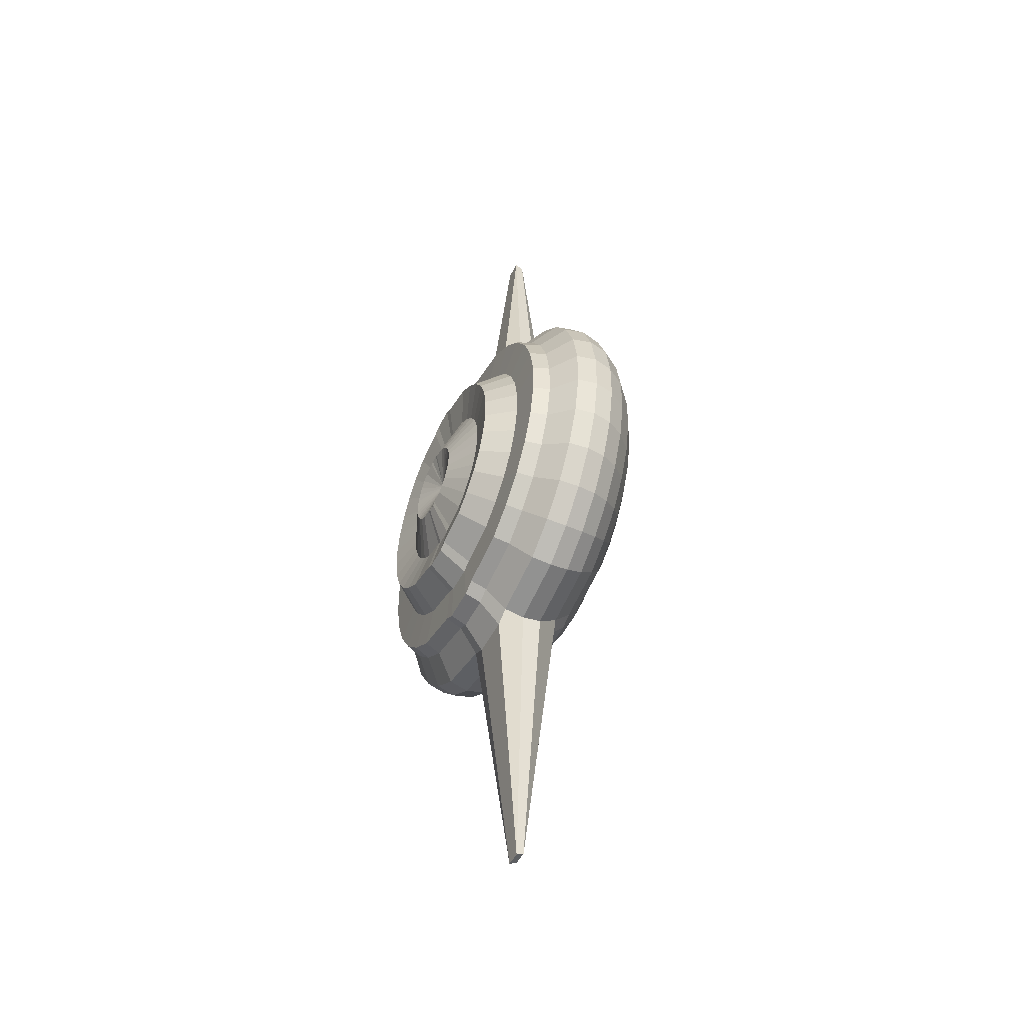
<metadata>
{"format":"obj","ext":"obj","renderer":"f3d","projection":"perspective","resolution":1024,"background":"white","views":[{"elev":-49.7,"azim":-115.6,"up":"+Y"}]}
</metadata>
<code>
o Sphere
v 0.01407 -0.1331 -0.2937
v 0.0276 -0.2612 -0.2435
v 0.04006 -0.3792 -0.2681
v 0.04746 -0.4492 -0.1819
v 0.05996 -0.5675 -0.1791
v 0.06201 -0.5869 -0.127
v 0.07072 -0.6694 -0.0629
v 0.02911 -1.565 0.02009
v 0.02861 -1.554 0.04281
v 0.04006 -0.3792 0.2681
v 0.02319 -0.1278 -0.2937
v 0.04549 -0.2508 -0.2435
v 0.06603 -0.3641 -0.2681
v 0.07823 -0.4313 -0.1819
v 0.09883 -0.5449 -0.1791
v 0.1022 -0.5635 -0.127
v 0.1166 -0.6427 -0.0629
v 0.1189 -0.6553 0
v 0.1166 -0.6427 0.0629
v 0.1098 -0.6054 0.1234
v 0.09883 -0.5449 0.1791
v 0.08405 -0.4634 0.228
v 0.06603 -0.3641 0.2681
v 0.04549 -0.2508 0.2979
v 0.02319 -0.1278 0.3162
v 0.06395 -0.1176 -0.2937
v 0.1254 -0.2307 -0.2435
v 0.1821 -0.335 -0.2681
v 0.2157 -0.3968 -0.1819
v 0.2725 -0.5013 -0.1791
v 0.2819 -0.5185 -0.127
v 0.3215 -0.5913 -0.0629
v 0.3278 -0.6029 0
v 0.3215 -0.5913 0.0629
v 0.3028 -0.557 0.1234
v 0.2725 -0.5013 0.1791
v 0.2318 -0.4263 0.228
v 0.1821 -0.335 0.2681
v 0.1254 -0.2307 0.2979
v 0.06395 -0.1176 0.3162
v 0.08567 -0.1029 -0.2937
v 0.168 -0.2018 -0.2435
v 0.244 -0.293 -0.2681
v 0.289 -0.3471 -0.1819
v 0.3651 -0.4385 -0.1791
v 0.3776 -0.4535 -0.127
v 0.4307 -0.5173 -0.0629
v 0.4391 -0.5274 -0
v 0.4307 -0.5173 0.0629
v 0.4057 -0.4872 0.1234
v 0.3651 -0.4385 0.1791
v 0.3105 -0.3729 0.228
v 0.244 -0.293 0.2681
v 0.168 -0.2018 0.2979
v 0.08567 -0.1029 0.3162
v 0.1041 -0.0842 -0.2937
v 0.2042 -0.1652 -0.2435
v 0.2964 -0.2398 -0.2681
v 0.3512 -0.2841 -0.1819
v 0.4436 -0.3589 -0.1791
v 0.4588 -0.3711 -0.127
v 0.5233 -0.4233 -0.0629
v 0.5336 -0.4316 -0
v 0.5233 -0.4233 0.0629
v 0.493 -0.3987 0.1234
v 0.4436 -0.3589 0.1791
v 0.3773 -0.3052 0.228
v 0.2964 -0.2398 0.2681
v 0.2042 -0.1652 0.2979
v 0.1041 -0.0842 0.3162
v 0.1185 -0.06227 -0.2937
v 0.2325 -0.1222 -0.2435
v 0.3375 -0.1773 -0.2681
v 0.3998 -0.2101 -0.1819
v 0.5051 -0.2654 -0.1791
v 0.5224 -0.2745 -0.127
v 0.5958 -0.3131 -0.0629
v 0.6075 -0.3192 -0
v 0.5958 -0.3131 0.0629
v 0.5613 -0.2949 0.1234
v 0.5051 -0.2654 0.1791
v 0.4296 -0.2257 0.228
v 0.3375 -0.1773 0.2681
v 0.2325 -0.1222 0.2979
v 0.1185 -0.06227 0.3162
v 0.1284 -0.03796 -0.2937
v 0.2519 -0.07445 -0.2435
v 0.3656 -0.1081 -0.2681
v 0.4331 -0.128 -0.1819
v 0.5472 -0.1618 -0.1791
v 0.5659 -0.1673 -0.127
v 0.6455 -0.1908 -0.0629
v 0.6581 -0.1946 -0
v 0.6455 -0.1908 0.0629
v 0.608 -0.1797 0.1234
v 0.5472 -0.1618 0.1791
v 0.4654 -0.1376 0.228
v 0.3656 -0.1081 0.2681
v 0.2519 -0.07445 0.2979
v 0.1284 -0.03796 0.3162
v 0.1333 -0.01218 -0.2937
v 0.2615 -0.02389 -0.2435
v 0.3797 -0.03468 -0.2681
v 0.4498 -0.04108 -0.1819
v 0.5682 -0.0519 -0.1791
v 0.5877 -0.05368 -0.127
v 0.6703 -0.06122 -0.0629
v 0.6834 -0.06242 -0
v 0.6703 -0.06122 0.0629
v 0.6314 -0.05767 0.1234
v 0.5682 -0.0519 0.1791
v 0.4833 -0.04414 0.228
v 0.3797 -0.03468 0.2681
v 0.2615 -0.02389 0.2979
v 0.1333 -0.01218 0.3162
v 0.1331 0.01407 -0.2937
v 0.2612 0.0276 -0.2435
v 0.3792 0.04006 -0.2681
v 0.4492 0.04746 -0.1819
v 0.5675 0.05996 -0.1791
v 0.5869 0.06201 -0.127
v 0.6694 0.07072 -0.0629
v 0.6825 0.07211 -0
v 0.6694 0.07072 0.0629
v 0.6305 0.06662 0.1234
v 0.5675 0.05996 0.1791
v 0.4826 0.05099 0.228
v 0.3792 0.04006 0.2681
v 0.2612 0.0276 0.2979
v 0.1331 0.01407 0.3162
v 0.1278 0.03977 -0.2937
v 0.2508 0.07802 -0.2435
v 0.3641 0.1133 -0.2681
v 0.4313 0.1342 -0.1819
v 0.5449 0.1695 -0.1791
v 0.5635 0.1753 -0.127
v 0.6427 0.2 -0.0629
v 0.6553 0.2039 -0
v 0.6427 0.2 0.0629
v 0.6054 0.1883 0.1234
v 0.5449 0.1695 0.1791
v 0.4634 0.1442 0.228
v 0.3641 0.1133 0.2681
v 0.2508 0.07802 0.2979
v 0.1278 0.03977 0.3162
v 0.1176 0.06395 -0.2937
v 0.2307 0.1254 -0.2435
v 0.335 0.1821 -0.2681
v 0.3968 0.2157 -0.1819
v 0.5013 0.2725 -0.1791
v 0.5185 0.2819 -0.127
v 0.5913 0.3215 -0.0629
v 0.6029 0.3278 -0
v 0.5913 0.3215 0.0629
v 0.557 0.3028 0.1234
v 0.5013 0.2725 0.1791
v 0.4263 0.2318 0.228
v 0.335 0.1821 0.2681
v 0.2307 0.1254 0.2979
v 0.1176 0.06395 0.3162
v 0.1029 0.08567 -0.2937
v 0.2018 0.168 -0.2435
v 0.293 0.244 -0.2681
v 0.3471 0.289 -0.1819
v 0.4385 0.3651 -0.1791
v 0.4535 0.3776 -0.127
v 0.5173 0.4307 -0.0629
v 0.5274 0.4391 -0
v 0.5173 0.4307 0.0629
v 0.4872 0.4057 0.1234
v 0.4385 0.3651 0.1791
v 0.3729 0.3105 0.228
v 0.293 0.244 0.2681
v 0.2018 0.168 0.2979
v 0.1029 0.08567 0.3162
v 0.0842 0.1041 -0.2937
v 0.1652 0.2042 -0.2435
v 0.2398 0.2964 -0.2681
v 0.2841 0.3512 -0.1819
v 0.3589 0.4436 -0.1791
v 0.3711 0.4588 -0.127
v 0.4233 0.5233 -0.0629
v 0.4316 0.5336 -0
v 0.4233 0.5233 0.0629
v 0.3987 0.493 0.1234
v 0.3589 0.4436 0.1791
v 0.3052 0.3773 0.228
v 0.2398 0.2964 0.2681
v 0.1652 0.2042 0.2979
v 0.0842 0.1041 0.3162
v 0.06227 0.1185 -0.2937
v 0.1222 0.2325 -0.2435
v 0.1773 0.3375 -0.2681
v 0.2101 0.3998 -0.1819
v 0.2654 0.5051 -0.1791
v 0.2745 0.5224 -0.127
v 0.3131 0.5958 -0.0629
v 0.3192 0.6075 -0
v 0.3131 0.5958 0.0629
v 0.2949 0.5613 0.1234
v 0.2654 0.5051 0.1791
v 0.2257 0.4296 0.228
v 0.1773 0.3375 0.2681
v 0.1222 0.2325 0.2979
v 0.06227 0.1185 0.3162
v 0 0 0.3224
v 0.02213 0.1284 -0.2937
v 0.04341 0.2519 -0.2435
v 0.06302 0.3656 -0.2681
v 0.07465 0.4331 -0.1819
v 0.09431 0.5472 -0.1791
v 0.09754 0.5659 -0.127
v 0.1112 0.6455 -0.0629
v 0.1134 0.6581 -0
v 0.1112 0.6455 0.0629
v 0.1048 0.608 0.1234
v 0.09431 0.5472 0.1791
v 0.08021 0.4654 0.228
v 0.06302 0.3656 0.2681
v 0.04341 0.2519 0.2979
v 0.02213 0.1284 0.3162
v 0.01218 0.1333 -0.2937
v 0.02389 0.2615 -0.2435
v 0.03468 0.3797 -0.2681
v 0.04108 0.4498 -0.1819
v 0.0519 0.5682 -0.1791
v 0.05368 0.5877 -0.127
v 0.06122 0.6703 -0.0629
v 0.02431 1.567 0.01783
v 0.02379 1.554 0.04507
v 0.05767 0.6314 0.1234
v 0.0519 0.5682 0.1791
v 0.04414 0.4833 0.228
v 0.03468 0.3797 0.2681
v 0.02389 0.2615 0.2979
v 0.01218 0.1333 0.3162
v -0.01407 0.1331 -0.2937
v -0.0276 0.2612 -0.2435
v -0.04006 0.3792 -0.2681
v -0.04746 0.4492 -0.1819
v -0.05996 0.5675 -0.1791
v -0.06201 0.5869 -0.127
v -0.07072 0.6694 -0.0629
v -0.03395 1.566 0.01783
v -0.03335 1.553 0.04507
v -0.06662 0.6305 0.1234
v -0.05996 0.5675 0.1791
v -0.05099 0.4826 0.228
v -0.04006 0.3792 0.2681
v -0.0276 0.2612 0.2979
v -0.01407 0.1331 0.3162
v -0.02319 0.1278 -0.2937
v -0.04549 0.2508 -0.2435
v -0.06603 0.3641 -0.2681
v -0.07823 0.4313 -0.1819
v -0.09883 0.5449 -0.1791
v -0.1022 0.5635 -0.127
v -0.1166 0.6427 -0.0629
v -0.1189 0.6553 -0
v -0.1166 0.6427 0.0629
v -0.1098 0.6054 0.1234
v -0.09883 0.5449 0.1791
v -0.08405 0.4634 0.228
v -0.06603 0.3641 0.2681
v -0.04549 0.2508 0.2979
v -0.02319 0.1278 0.3162
v -0.06395 0.1176 -0.2937
v -0.1254 0.2307 -0.2435
v -0.1821 0.335 -0.2681
v -0.2157 0.3968 -0.1819
v -0.2725 0.5013 -0.1791
v -0.2819 0.5185 -0.127
v -0.3215 0.5913 -0.0629
v -0.3278 0.6029 -0
v -0.3215 0.5913 0.0629
v -0.3028 0.557 0.1234
v -0.2725 0.5013 0.1791
v -0.2318 0.4263 0.228
v -0.1821 0.335 0.2681
v -0.1254 0.2307 0.2979
v -0.06395 0.1176 0.3162
v -0.08567 0.1029 -0.2937
v -0.168 0.2018 -0.2435
v -0.244 0.293 -0.2681
v -0.289 0.3471 -0.1819
v -0.3651 0.4385 -0.1791
v -0.3776 0.4535 -0.127
v -0.4307 0.5173 -0.0629
v -0.4391 0.5274 -0
v -0.4307 0.5173 0.0629
v -0.4057 0.4872 0.1234
v -0.3651 0.4385 0.1791
v -0.3105 0.3729 0.228
v -0.244 0.293 0.2681
v -0.168 0.2018 0.2979
v -0.08567 0.1029 0.3162
v -0 0 -0.2523
v -0.1041 0.0842 -0.2937
v -0.2042 0.1652 -0.2435
v -0.2964 0.2398 -0.2681
v -0.3512 0.2841 -0.1819
v -0.4436 0.3589 -0.1791
v -0.4588 0.3711 -0.127
v -0.5233 0.4233 -0.0629
v -0.5336 0.4316 -0
v -0.5233 0.4233 0.0629
v -0.493 0.3987 0.1234
v -0.4436 0.3589 0.1791
v -0.3773 0.3052 0.228
v -0.2964 0.2398 0.2681
v -0.2042 0.1652 0.2979
v -0.1041 0.0842 0.3162
v -0.1185 0.06227 -0.2937
v -0.2325 0.1222 -0.2435
v -0.3375 0.1773 -0.2681
v -0.3998 0.2101 -0.1819
v -0.5051 0.2654 -0.1791
v -0.5224 0.2745 -0.127
v -0.5958 0.3131 -0.0629
v -0.6075 0.3192 -0
v -0.5958 0.3131 0.0629
v -0.5613 0.2949 0.1234
v -0.5051 0.2654 0.1791
v -0.4296 0.2257 0.228
v -0.3375 0.1773 0.2681
v -0.2325 0.1222 0.2979
v -0.1185 0.06227 0.3162
v -0.1284 0.03796 -0.2937
v -0.2519 0.07445 -0.2435
v -0.3656 0.1081 -0.2681
v -0.4331 0.128 -0.1819
v -0.5472 0.1618 -0.1791
v -0.5659 0.1673 -0.127
v -0.6455 0.1908 -0.0629
v -0.6581 0.1946 -0
v -0.6455 0.1908 0.0629
v -0.608 0.1797 0.1234
v -0.5472 0.1618 0.1791
v -0.4654 0.1376 0.228
v -0.3656 0.1081 0.2681
v -0.2519 0.07445 0.2979
v -0.1284 0.03796 0.3162
v -0.1333 0.01218 -0.2937
v -0.2615 0.02389 -0.2435
v -0.3797 0.03468 -0.2681
v -0.4498 0.04108 -0.1819
v -0.5682 0.0519 -0.1791
v -0.5877 0.05368 -0.127
v -0.6703 0.06122 -0.0629
v -0.6834 0.06242 -0
v -0.6703 0.06122 0.0629
v -0.6314 0.05767 0.1234
v -0.5682 0.0519 0.1791
v -0.4833 0.04414 0.228
v -0.3797 0.03468 0.2681
v -0.2615 0.02389 0.2979
v -0.1333 0.01218 0.3162
v -0.1331 -0.01407 -0.2937
v -0.2612 -0.0276 -0.2435
v -0.3792 -0.04006 -0.2681
v -0.4492 -0.04746 -0.1819
v -0.5675 -0.05996 -0.1791
v -0.5869 -0.06201 -0.127
v -0.6694 -0.07072 -0.0629
v -0.6825 -0.07211 -0
v -0.6694 -0.07072 0.0629
v -0.6305 -0.06662 0.1234
v -0.5675 -0.05996 0.1791
v -0.4826 -0.05099 0.228
v -0.3792 -0.04006 0.2681
v -0.2612 -0.0276 0.2979
v -0.1331 -0.01407 0.3162
v -0.1278 -0.03977 -0.2937
v -0.2508 -0.07802 -0.2435
v -0.3641 -0.1133 -0.2681
v -0.4313 -0.1342 -0.1819
v -0.5449 -0.1695 -0.1791
v -0.5635 -0.1753 -0.127
v -0.6427 -0.1999 -0.0629
v -0.6553 -0.2039 -0
v -0.6427 -0.1999 0.0629
v -0.6054 -0.1883 0.1234
v -0.5449 -0.1695 0.1791
v -0.4634 -0.1442 0.228
v -0.3641 -0.1133 0.2681
v -0.2508 -0.07802 0.2979
v -0.1278 -0.03977 0.3162
v -0.1176 -0.06395 -0.2937
v -0.2307 -0.1254 -0.2435
v -0.335 -0.1821 -0.2681
v -0.3968 -0.2157 -0.1819
v -0.5013 -0.2725 -0.1791
v -0.5185 -0.2819 -0.127
v -0.5913 -0.3215 -0.0629
v -0.6029 -0.3278 -0
v -0.5913 -0.3215 0.0629
v -0.557 -0.3028 0.1234
v -0.5013 -0.2725 0.1791
v -0.4263 -0.2318 0.228
v -0.335 -0.1821 0.2681
v -0.2307 -0.1254 0.2979
v -0.1176 -0.06395 0.3162
v -0.1029 -0.08567 -0.2937
v -0.2018 -0.168 -0.2435
v -0.293 -0.244 -0.2681
v -0.3471 -0.289 -0.1819
v -0.4385 -0.3651 -0.1791
v -0.4535 -0.3776 -0.127
v -0.5173 -0.4307 -0.0629
v -0.5274 -0.4391 -0
v -0.5173 -0.4307 0.0629
v -0.4872 -0.4057 0.1234
v -0.4385 -0.3651 0.1791
v -0.3729 -0.3105 0.228
v -0.293 -0.244 0.2681
v -0.2018 -0.168 0.2979
v -0.1029 -0.08567 0.3162
v -0.0842 -0.1041 -0.2937
v -0.1652 -0.2042 -0.2435
v -0.2398 -0.2964 -0.2681
v -0.2841 -0.3512 -0.1819
v -0.3589 -0.4436 -0.1791
v -0.3711 -0.4588 -0.127
v -0.4233 -0.5233 -0.0629
v -0.4316 -0.5336 -0
v -0.4233 -0.5233 0.0629
v -0.3987 -0.493 0.1234
v -0.3589 -0.4436 0.1791
v -0.3052 -0.3773 0.228
v -0.2398 -0.2964 0.2681
v -0.1652 -0.2042 0.2979
v -0.0842 -0.1041 0.3162
v -0.06227 -0.1185 -0.2937
v -0.1222 -0.2325 -0.2435
v -0.1773 -0.3375 -0.2681
v -0.2101 -0.3998 -0.1819
v -0.2654 -0.5051 -0.1791
v -0.2745 -0.5224 -0.127
v -0.3131 -0.5958 -0.0629
v -0.3192 -0.6075 0
v -0.3131 -0.5958 0.0629
v -0.2949 -0.5613 0.1234
v -0.2654 -0.5051 0.1791
v -0.2257 -0.4296 0.228
v -0.1773 -0.3375 0.2681
v -0.1222 -0.2325 0.2979
v -0.06227 -0.1185 0.3162
v -0.02213 -0.1284 -0.2937
v -0.04341 -0.2519 -0.2435
v -0.06302 -0.3656 -0.2681
v -0.07465 -0.4331 -0.1819
v -0.09431 -0.5472 -0.1791
v -0.09754 -0.5659 -0.127
v -0.1112 -0.6455 -0.0629
v -0.1134 -0.6581 0
v -0.1112 -0.6455 0.0629
v -0.1048 -0.608 0.1234
v -0.09431 -0.5472 0.1791
v -0.08021 -0.4654 0.228
v -0.06302 -0.3656 0.2681
v -0.04341 -0.2519 0.2979
v -0.02213 -0.1284 0.3162
v -0.01218 -0.1333 -0.2937
v -0.02389 -0.2615 -0.2435
v -0.03468 -0.3797 -0.2681
v -0.04108 -0.4498 -0.1819
v -0.0519 -0.5682 -0.1791
v -0.05368 -0.5877 -0.127
v -0.06122 -0.6703 -0.0629
v -0.01948 -1.566 0.02009
v -0.01905 -1.555 0.04281
v -0.05767 -0.6314 0.1234
v -0.0519 -0.5682 0.1791
v -0.04414 -0.4833 0.228
v -0.03468 -0.3797 0.2681
v -0.02389 -0.2615 0.2979
v -0.01218 -0.1333 0.3162
v 0.06662 -0.6305 0.1234
v 0.05996 -0.5675 0.1791
v 0.05099 -0.4826 0.228
v 0.0276 -0.2612 0.2979
v 0.01407 -0.1331 0.3162
f 8 7 17 18
f 1 297 11
f 206 482 25
f 9 8 18 19
f 2 1 11 12
f 478 9 19 20
f 3 2 12 13
f 479 478 20 21
f 4 3 13 14
f 480 479 21 22
f 5 4 14 15
f 10 480 22 23
f 6 5 15 16
f 481 10 23 24
f 7 6 16 17
f 482 481 24 25
f 17 16 31 32
f 25 24 39 40
f 18 17 32 33
f 11 297 26
f 206 25 40
f 19 18 33 34
f 12 11 26 27
f 20 19 34 35
f 13 12 27 28
f 21 20 35 36
f 14 13 28 29
f 22 21 36 37
f 15 14 29 30
f 23 22 37 38
f 16 15 30 31
f 24 23 38 39
f 36 35 50 51
f 29 28 43 44
f 37 36 51 52
f 30 29 44 45
f 38 37 52 53
f 31 30 45 46
f 39 38 53 54
f 32 31 46 47
f 40 39 54 55
f 33 32 47 48
f 26 297 41
f 206 40 55
f 34 33 48 49
f 27 26 41 42
f 35 34 49 50
f 28 27 42 43
f 55 54 69 70
f 48 47 62 63
f 41 297 56
f 206 55 70
f 49 48 63 64
f 42 41 56 57
f 50 49 64 65
f 43 42 57 58
f 51 50 65 66
f 44 43 58 59
f 52 51 66 67
f 45 44 59 60
f 53 52 67 68
f 46 45 60 61
f 54 53 68 69
f 47 46 61 62
f 59 58 73 74
f 67 66 81 82
f 60 59 74 75
f 68 67 82 83
f 61 60 75 76
f 69 68 83 84
f 62 61 76 77
f 70 69 84 85
f 63 62 77 78
f 56 297 71
f 206 70 85
f 64 63 78 79
f 57 56 71 72
f 65 64 79 80
f 58 57 72 73
f 66 65 80 81
f 78 77 92 93
f 71 297 86
f 206 85 100
f 79 78 93 94
f 72 71 86 87
f 80 79 94 95
f 73 72 87 88
f 81 80 95 96
f 74 73 88 89
f 82 81 96 97
f 75 74 89 90
f 83 82 97 98
f 76 75 90 91
f 84 83 98 99
f 77 76 91 92
f 85 84 99 100
f 97 96 111 112
f 90 89 104 105
f 98 97 112 113
f 91 90 105 106
f 99 98 113 114
f 92 91 106 107
f 100 99 114 115
f 93 92 107 108
f 86 297 101
f 206 100 115
f 94 93 108 109
f 87 86 101 102
f 95 94 109 110
f 88 87 102 103
f 96 95 110 111
f 89 88 103 104
f 206 115 130
f 109 108 123 124
f 102 101 116 117
f 110 109 124 125
f 103 102 117 118
f 111 110 125 126
f 104 103 118 119
f 112 111 126 127
f 105 104 119 120
f 113 112 127 128
f 106 105 120 121
f 114 113 128 129
f 107 106 121 122
f 115 114 129 130
f 108 107 122 123
f 101 297 116
f 128 127 142 143
f 121 120 135 136
f 129 128 143 144
f 122 121 136 137
f 130 129 144 145
f 123 122 137 138
f 116 297 131
f 206 130 145
f 124 123 138 139
f 117 116 131 132
f 125 124 139 140
f 118 117 132 133
f 126 125 140 141
f 119 118 133 134
f 127 126 141 142
f 120 119 134 135
f 132 131 146 147
f 140 139 154 155
f 133 132 147 148
f 141 140 155 156
f 134 133 148 149
f 142 141 156 157
f 135 134 149 150
f 143 142 157 158
f 136 135 150 151
f 144 143 158 159
f 137 136 151 152
f 145 144 159 160
f 138 137 152 153
f 131 297 146
f 206 145 160
f 139 138 153 154
f 151 150 165 166
f 159 158 173 174
f 152 151 166 167
f 160 159 174 175
f 153 152 167 168
f 146 297 161
f 206 160 175
f 154 153 168 169
f 147 146 161 162
f 155 154 169 170
f 148 147 162 163
f 156 155 170 171
f 149 148 163 164
f 157 156 171 172
f 150 149 164 165
f 158 157 172 173
f 170 169 184 185
f 163 162 177 178
f 171 170 185 186
f 164 163 178 179
f 172 171 186 187
f 165 164 179 180
f 173 172 187 188
f 166 165 180 181
f 174 173 188 189
f 167 166 181 182
f 175 174 189 190
f 168 167 182 183
f 161 297 176
f 206 175 190
f 169 168 183 184
f 162 161 176 177
f 189 188 203 204
f 182 181 196 197
f 190 189 204 205
f 183 182 197 198
f 176 297 191
f 206 190 205
f 184 183 198 199
f 177 176 191 192
f 185 184 199 200
f 178 177 192 193
f 186 185 200 201
f 179 178 193 194
f 187 186 201 202
f 180 179 194 195
f 188 187 202 203
f 181 180 195 196
f 193 192 208 209
f 201 200 216 217
f 194 193 209 210
f 202 201 217 218
f 195 194 210 211
f 203 202 218 219
f 196 195 211 212
f 204 203 219 220
f 197 196 212 213
f 205 204 220 221
f 198 197 213 214
f 191 297 207
f 206 205 221
f 199 198 214 215
f 192 191 207 208
f 200 199 215 216
f 213 212 227 228
f 221 220 235 236
f 214 213 228 229
f 207 297 222
f 206 221 236
f 215 214 229 230
f 208 207 222 223
f 216 215 230 231
f 209 208 223 224
f 217 216 231 232
f 210 209 224 225
f 218 217 232 233
f 211 210 225 226
f 219 218 233 234
f 212 211 226 227
f 220 219 234 235
f 232 231 246 247
f 225 224 239 240
f 233 232 247 248
f 226 225 240 241
f 234 233 248 249
f 227 226 241 242
f 235 234 249 250
f 228 227 242 243
f 236 235 250 251
f 229 228 243 244
f 222 297 237
f 206 236 251
f 230 229 244 245
f 223 222 237 238
f 231 230 245 246
f 224 223 238 239
f 251 250 265 266
f 244 243 258 259
f 237 297 252
f 206 251 266
f 245 244 259 260
f 238 237 252 253
f 246 245 260 261
f 239 238 253 254
f 247 246 261 262
f 240 239 254 255
f 248 247 262 263
f 241 240 255 256
f 249 248 263 264
f 242 241 256 257
f 250 249 264 265
f 243 242 257 258
f 263 262 277 278
f 256 255 270 271
f 264 263 278 279
f 257 256 271 272
f 265 264 279 280
f 258 257 272 273
f 266 265 280 281
f 259 258 273 274
f 252 297 267
f 206 266 281
f 260 259 274 275
f 253 252 267 268
f 261 260 275 276
f 254 253 268 269
f 262 261 276 277
f 255 254 269 270
f 267 297 282
f 206 281 296
f 275 274 289 290
f 268 267 282 283
f 276 275 290 291
f 269 268 283 284
f 277 276 291 292
f 270 269 284 285
f 278 277 292 293
f 271 270 285 286
f 279 278 293 294
f 272 271 286 287
f 280 279 294 295
f 273 272 287 288
f 281 280 295 296
f 274 273 288 289
f 286 285 301 302
f 294 293 309 310
f 287 286 302 303
f 295 294 310 311
f 288 287 303 304
f 296 295 311 312
f 289 288 304 305
f 282 297 298
f 206 296 312
f 290 289 305 306
f 283 282 298 299
f 291 290 306 307
f 284 283 299 300
f 292 291 307 308
f 285 284 300 301
f 293 292 308 309
f 306 305 320 321
f 299 298 313 314
f 307 306 321 322
f 300 299 314 315
f 308 307 322 323
f 301 300 315 316
f 309 308 323 324
f 302 301 316 317
f 310 309 324 325
f 303 302 317 318
f 311 310 325 326
f 304 303 318 319
f 312 311 326 327
f 305 304 319 320
f 298 297 313
f 206 312 327
f 325 324 339 340
f 318 317 332 333
f 326 325 340 341
f 319 318 333 334
f 327 326 341 342
f 320 319 334 335
f 313 297 328
f 206 327 342
f 321 320 335 336
f 314 313 328 329
f 322 321 336 337
f 315 314 329 330
f 323 322 337 338
f 316 315 330 331
f 324 323 338 339
f 317 316 331 332
f 329 328 343 344
f 337 336 351 352
f 330 329 344 345
f 338 337 352 353
f 331 330 345 346
f 339 338 353 354
f 332 331 346 347
f 340 339 354 355
f 333 332 347 348
f 341 340 355 356
f 334 333 348 349
f 342 341 356 357
f 335 334 349 350
f 328 297 343
f 206 342 357
f 336 335 350 351
f 348 347 362 363
f 356 355 370 371
f 349 348 363 364
f 357 356 371 372
f 350 349 364 365
f 343 297 358
f 206 357 372
f 351 350 365 366
f 344 343 358 359
f 352 351 366 367
f 345 344 359 360
f 353 352 367 368
f 346 345 360 361
f 354 353 368 369
f 347 346 361 362
f 355 354 369 370
f 367 366 381 382
f 360 359 374 375
f 368 367 382 383
f 361 360 375 376
f 369 368 383 384
f 362 361 376 377
f 370 369 384 385
f 363 362 377 378
f 371 370 385 386
f 364 363 378 379
f 372 371 386 387
f 365 364 379 380
f 358 297 373
f 206 372 387
f 366 365 380 381
f 359 358 373 374
f 386 385 400 401
f 379 378 393 394
f 387 386 401 402
f 380 379 394 395
f 373 297 388
f 206 387 402
f 381 380 395 396
f 374 373 388 389
f 382 381 396 397
f 375 374 389 390
f 383 382 397 398
f 376 375 390 391
f 384 383 398 399
f 377 376 391 392
f 385 384 399 400
f 378 377 392 393
f 398 397 412 413
f 391 390 405 406
f 399 398 413 414
f 392 391 406 407
f 400 399 414 415
f 393 392 407 408
f 401 400 415 416
f 394 393 408 409
f 402 401 416 417
f 395 394 409 410
f 388 297 403
f 206 402 417
f 396 395 410 411
f 389 388 403 404
f 397 396 411 412
f 390 389 404 405
f 417 416 431 432
f 410 409 424 425
f 403 297 418
f 206 417 432
f 411 410 425 426
f 404 403 418 419
f 412 411 426 427
f 405 404 419 420
f 413 412 427 428
f 406 405 420 421
f 414 413 428 429
f 407 406 421 422
f 415 414 429 430
f 408 407 422 423
f 416 415 430 431
f 409 408 423 424
f 421 420 435 436
f 429 428 443 444
f 422 421 436 437
f 430 429 444 445
f 423 422 437 438
f 431 430 445 446
f 424 423 438 439
f 432 431 446 447
f 425 424 439 440
f 418 297 433
f 206 432 447
f 426 425 440 441
f 419 418 433 434
f 427 426 441 442
f 420 419 434 435
f 428 427 442 443
f 440 439 454 455
f 433 297 448
f 206 447 462
f 441 440 455 456
f 434 433 448 449
f 442 441 456 457
f 435 434 449 450
f 443 442 457 458
f 436 435 450 451
f 444 443 458 459
f 437 436 451 452
f 445 444 459 460
f 438 437 452 453
f 446 445 460 461
f 439 438 453 454
f 447 446 461 462
f 459 458 473 474
f 452 451 466 467
f 460 459 474 475
f 453 452 467 468
f 461 460 475 476
f 454 453 468 469
f 462 461 476 477
f 455 454 469 470
f 448 297 463
f 206 462 477
f 456 455 470 471
f 449 448 463 464
f 457 456 471 472
f 450 449 464 465
f 458 457 472 473
f 451 450 465 466
f 463 297 1
f 206 477 482
f 471 470 8 9
f 464 463 1 2
f 472 471 9 478
f 465 464 2 3
f 473 472 478 479
f 466 465 3 4
f 474 473 479 480
f 467 466 4 5
f 475 474 480 10
f 468 467 5 6
f 476 475 10 481
f 469 468 6 7
f 477 476 481 482
f 470 469 7 8

</code>
